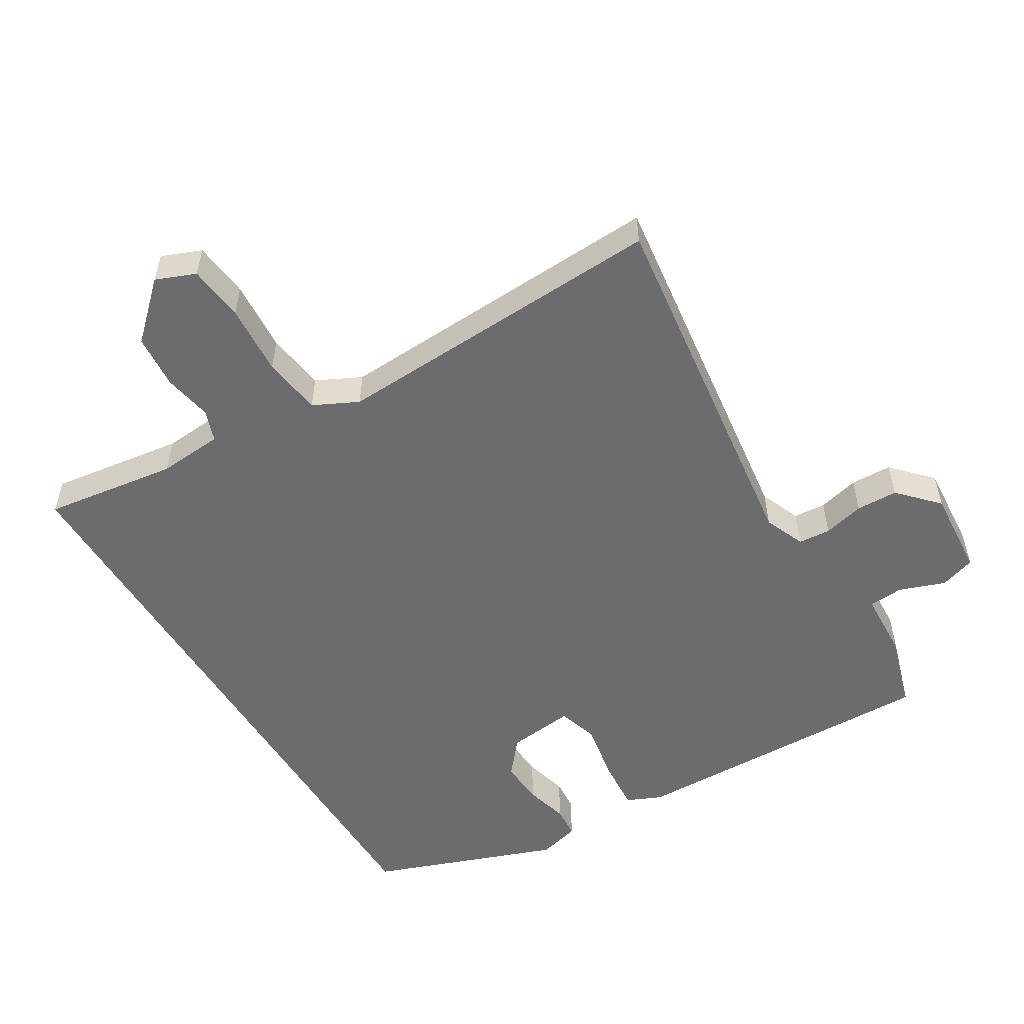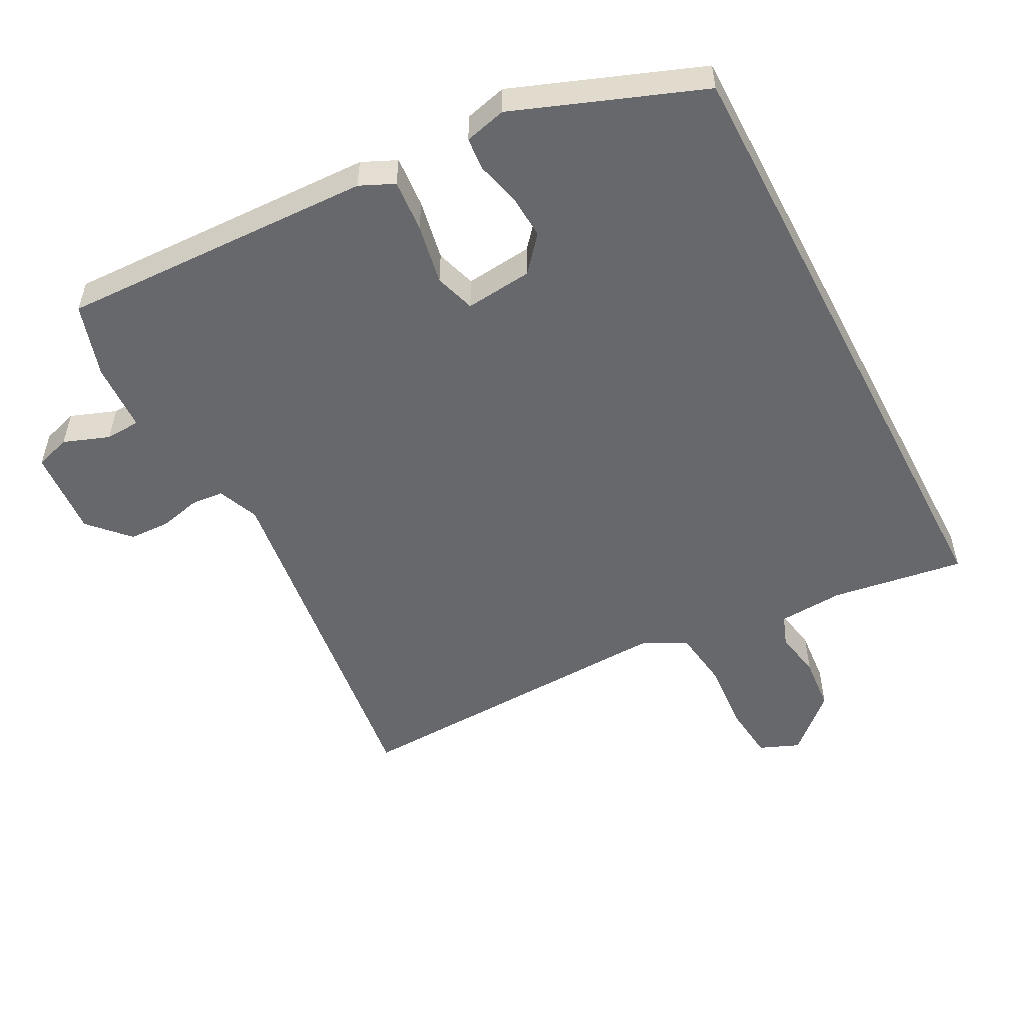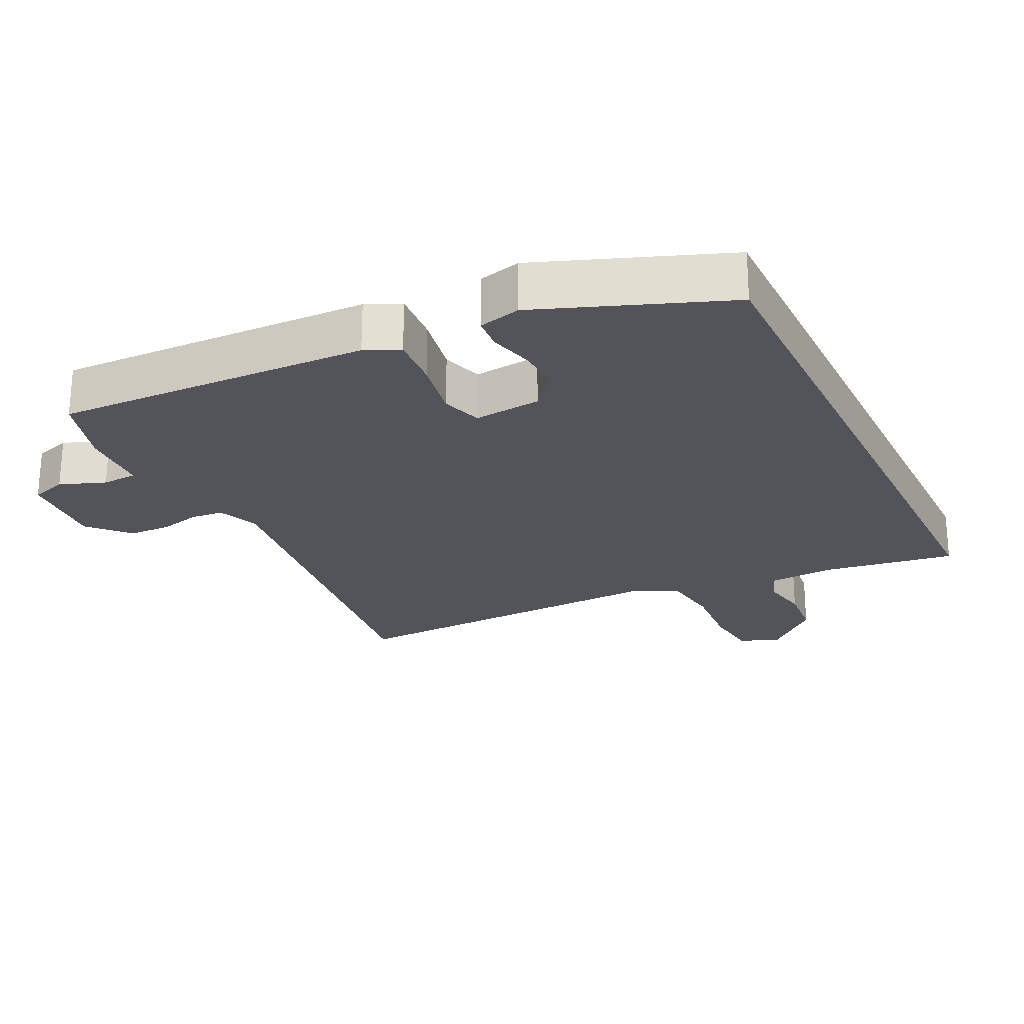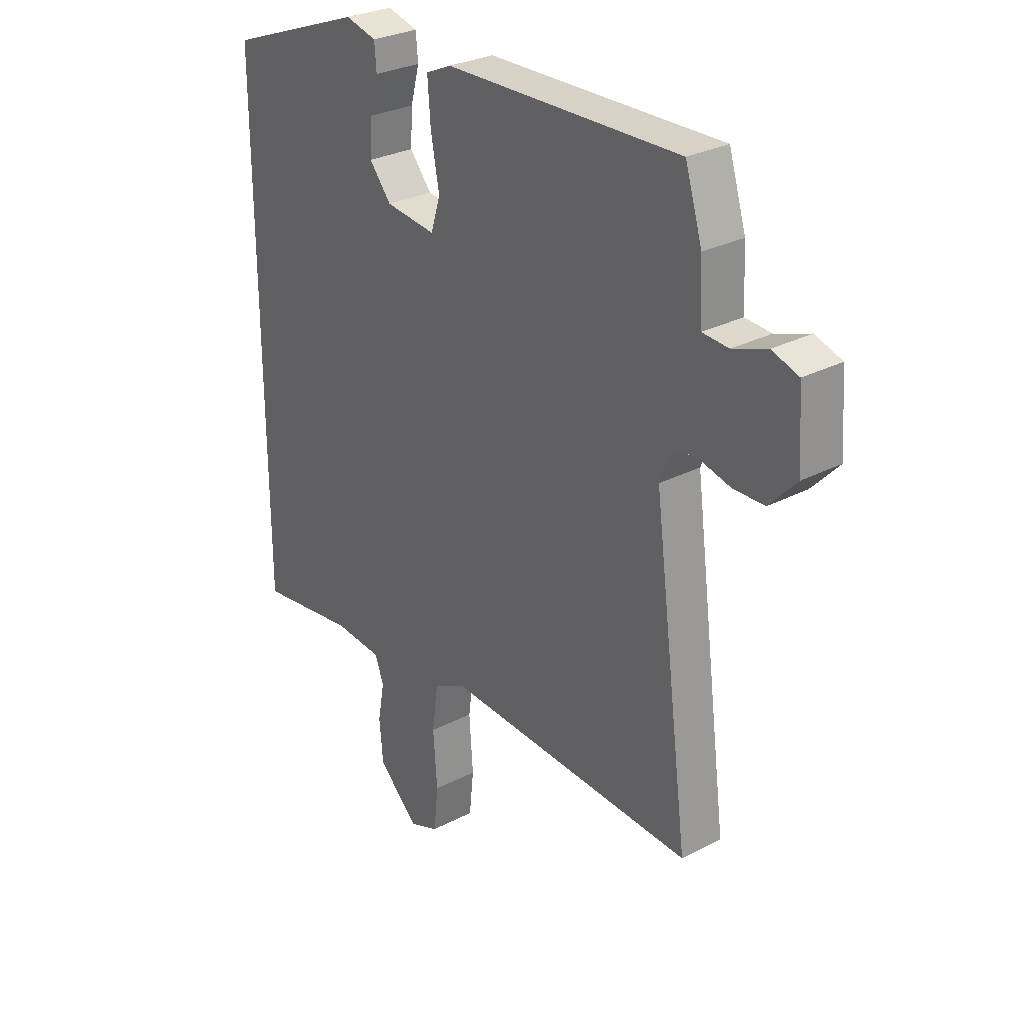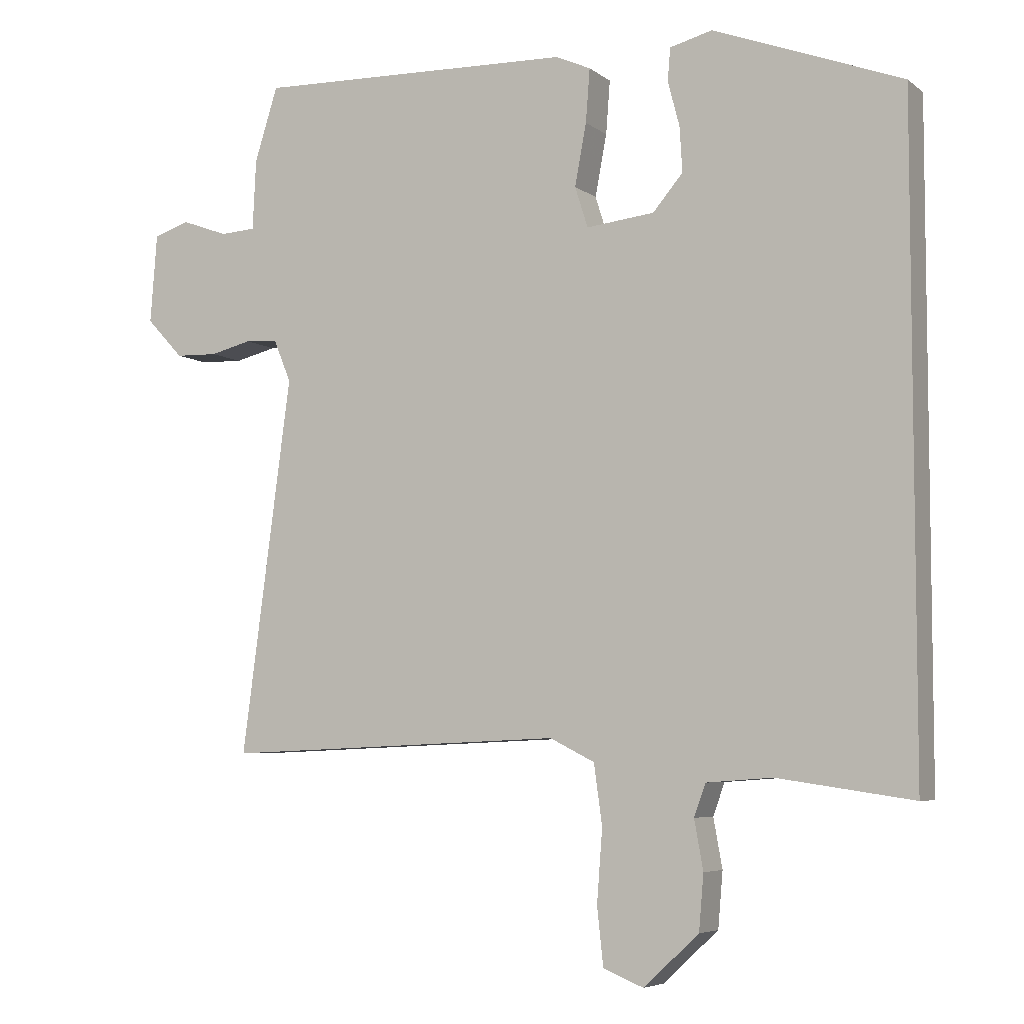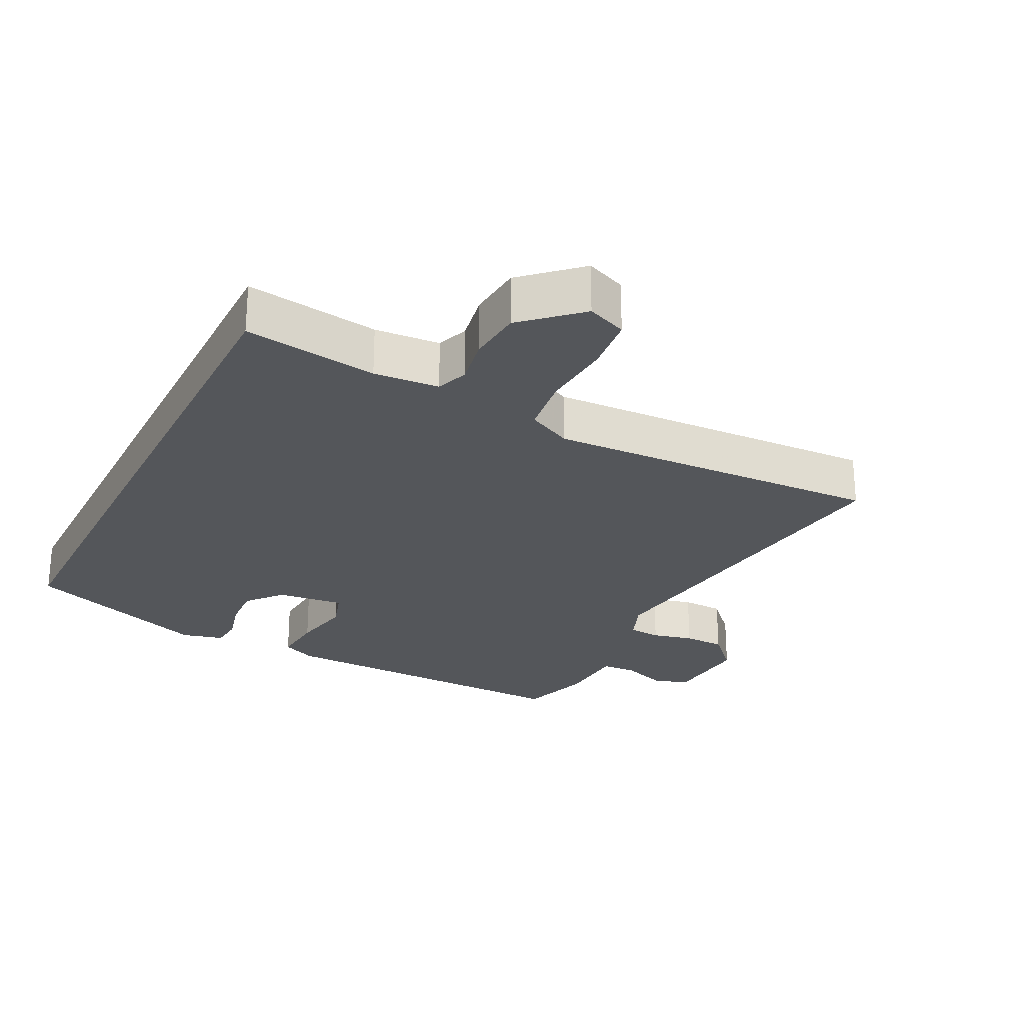
<metadata>
{"format":"obj","ext":"obj","renderer":"f3d","projection":"perspective","resolution":1024,"background":"white","views":[{"elev":-53.8,"azim":-148.6,"up":"+Y"},{"elev":-52.4,"azim":27.6,"up":"+Y"},{"elev":-23.7,"azim":25.9,"up":"+Y"},{"elev":29.0,"azim":-127.7,"up":"+Z"},{"elev":-5.7,"azim":26.3,"up":"+Z"},{"elev":-25.6,"azim":153.2,"up":"+Y"}]}
</metadata>
<code>
v 0.5 0.07 -0.566
v 0.302 0.07 -0.537
v 0.205 0.07 -0.544
v 0.188 0.07 -0.591
v 0.201 0.07 -0.663
v 0.194 0.07 -0.744
v 0.113 0.07 -0.819
v 0.054 0.07 -0.795
v 0.045 0.07 -0.711
v 0.053 0.07 -0.605
v 0.041 0.07 -0.517
v -0.025 0.07 -0.484
v -0.526 0.07 -0.505
v -0.453 0.07 0.045
v -0.478 0.07 0.106
v -0.526 0.07 0.11
v -0.587 0.07 0.095
v -0.649 0.07 0.097
v -0.703 0.07 0.155
v -0.693 0.07 0.286
v -0.64 0.07 0.303
v -0.572 0.07 0.278
v -0.52 0.07 0.281
v -0.515 0.07 0.384
v -0.481 0.07 0.493
v -0.013 0.07 0.48
v 0.038 0.07 0.457
v 0.032 0.07 0.379
v 0.015 0.07 0.289
v 0.034 0.07 0.229
v 0.134 0.07 0.24
v 0.178 0.07 0.292
v 0.174 0.07 0.358
v 0.157 0.07 0.423
v 0.161 0.07 0.471
v 0.223 0.07 0.487
v 0.5 0.07 0.383
v 0.5 0 -0.566
v 0.302 0 -0.537
v 0.205 0 -0.544
v 0.188 0 -0.591
v 0.201 0 -0.663
v 0.194 0 -0.744
v 0.113 0 -0.819
v 0.054 0 -0.795
v 0.045 0 -0.711
v 0.053 0 -0.605
v 0.041 0 -0.517
v -0.025 0 -0.484
v -0.526 0 -0.505
v -0.453 0 0.045
v -0.478 0 0.106
v -0.526 0 0.11
v -0.587 0 0.095
v -0.649 0 0.097
v -0.703 0 0.155
v -0.693 0 0.286
v -0.64 0 0.303
v -0.572 0 0.278
v -0.52 0 0.281
v -0.515 0 0.384
v -0.481 0 0.493
v -0.013 0 0.48
v 0.038 0 0.457
v 0.032 0 0.379
v 0.015 0 0.289
v 0.034 0 0.229
v 0.134 0 0.24
v 0.178 0 0.292
v 0.174 0 0.358
v 0.157 0 0.423
v 0.161 0 0.471
v 0.223 0 0.487
v 0.5 0 0.383
f 36 37 1
f 35 36 1
f 34 35 1
f 33 34 1
f 32 33 1 2
f 31 32 2 3
f 30 31 3 4
f 5 6 7
f 4 5 7
f 30 4 7
f 29 30 7
f 27 28 29
f 26 27 29
f 25 26 29
f 24 25 29
f 23 24 29
f 22 23 29
f 20 21 22
f 19 20 22
f 18 19 22
f 17 18 22
f 16 17 22
f 15 16 22 29
f 14 15 29
f 12 13 14 29
f 11 12 29
f 10 11 29 7
f 7 8 9 10
f 38 74 73
f 38 73 72
f 38 72 71
f 38 71 70
f 39 38 70 69
f 40 39 69 68
f 41 40 68 67
f 44 43 42
f 44 42 41
f 44 41 67
f 44 67 66
f 66 65 64
f 66 64 63
f 66 63 62
f 66 62 61
f 66 61 60
f 66 60 59
f 59 58 57
f 59 57 56
f 59 56 55
f 59 55 54
f 59 54 53
f 66 59 53 52
f 66 52 51
f 66 51 50 49
f 66 49 48
f 44 66 48 47
f 47 46 45 44
f 1 38 39 2
f 2 39 40 3
f 3 40 41 4
f 4 41 42 5
f 5 42 43 6
f 6 43 44 7
f 7 44 45 8
f 8 45 46 9
f 9 46 47 10
f 10 47 48 11
f 11 48 49 12
f 12 49 50 13
f 13 50 51 14
f 14 51 52 15
f 15 52 53 16
f 16 53 54 17
f 17 54 55 18
f 18 55 56 19
f 19 56 57 20
f 20 57 58 21
f 21 58 59 22
f 22 59 60 23
f 23 60 61 24
f 24 61 62 25
f 25 62 63 26
f 26 63 64 27
f 27 64 65 28
f 28 65 66 29
f 29 66 67 30
f 30 67 68 31
f 31 68 69 32
f 32 69 70 33
f 33 70 71 34
f 34 71 72 35
f 35 72 73 36
f 36 73 74 37
f 37 74 38 1

</code>
